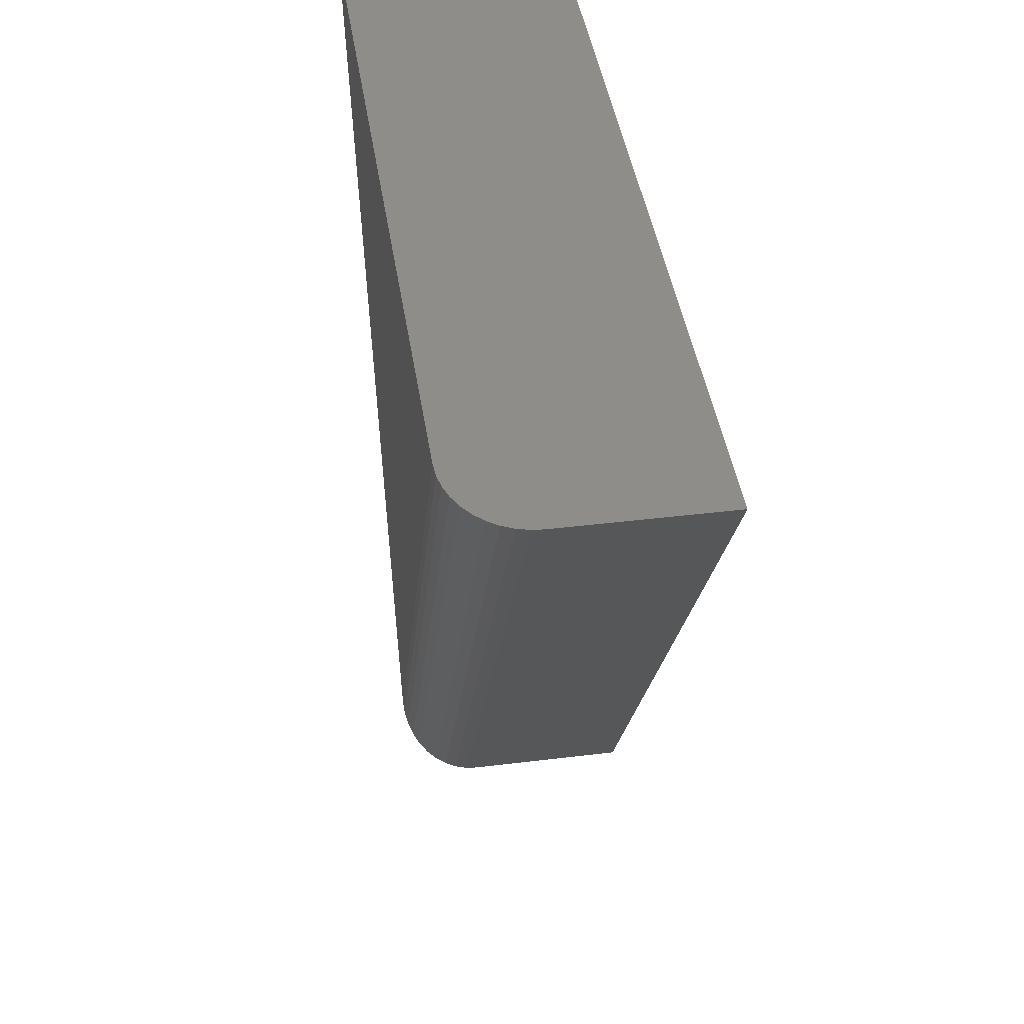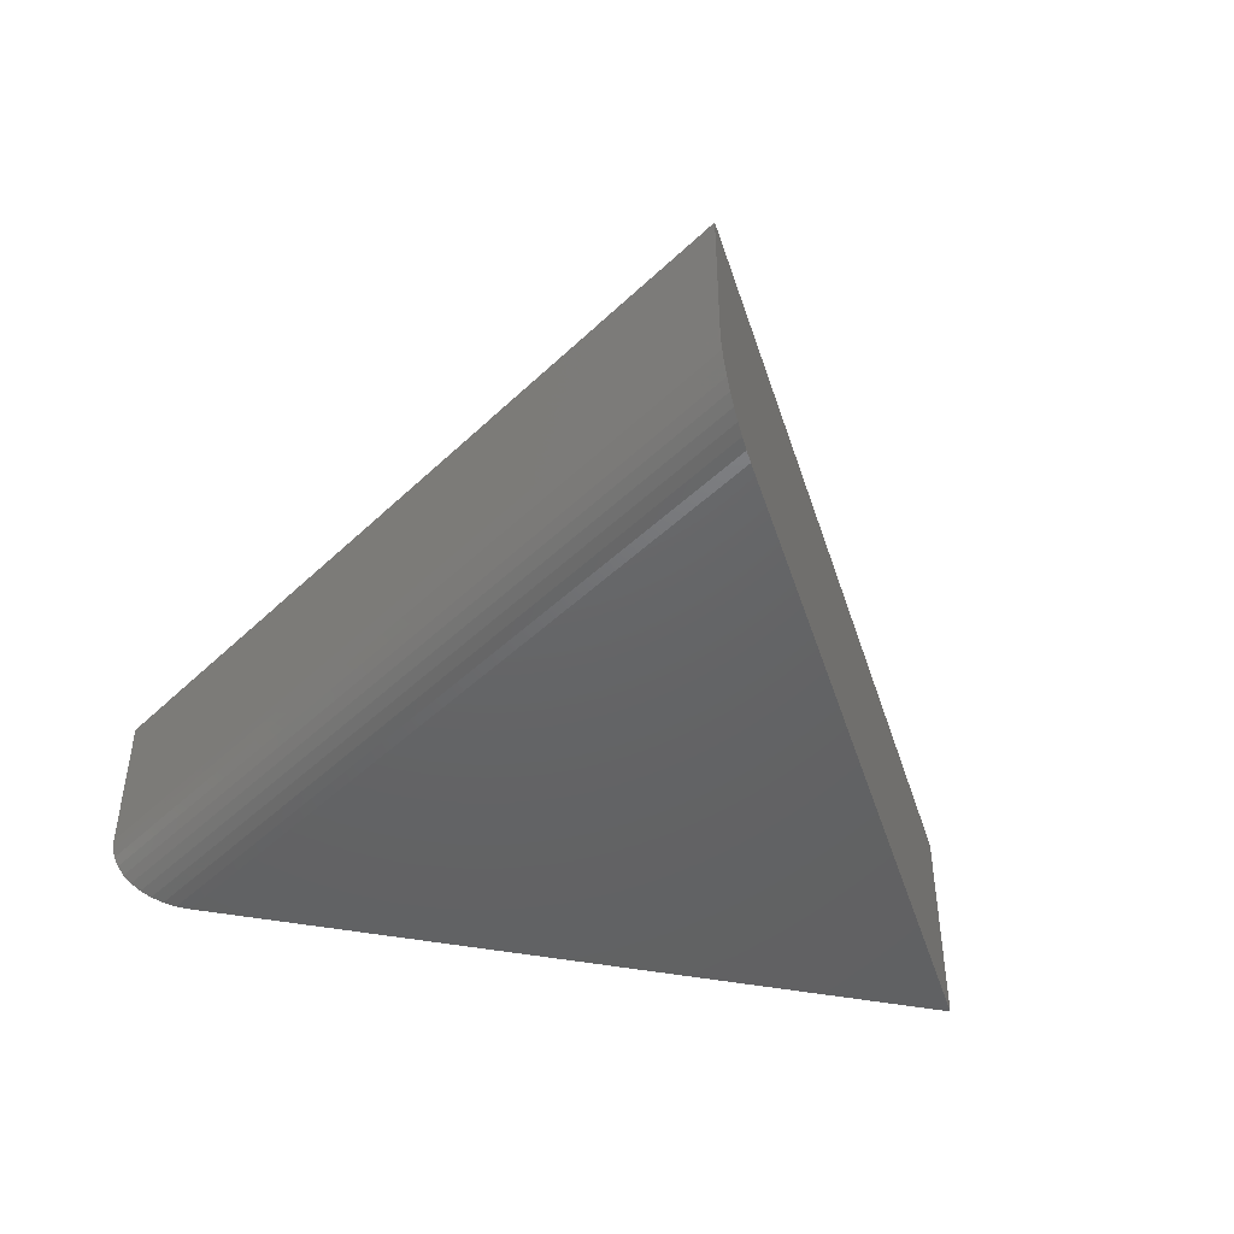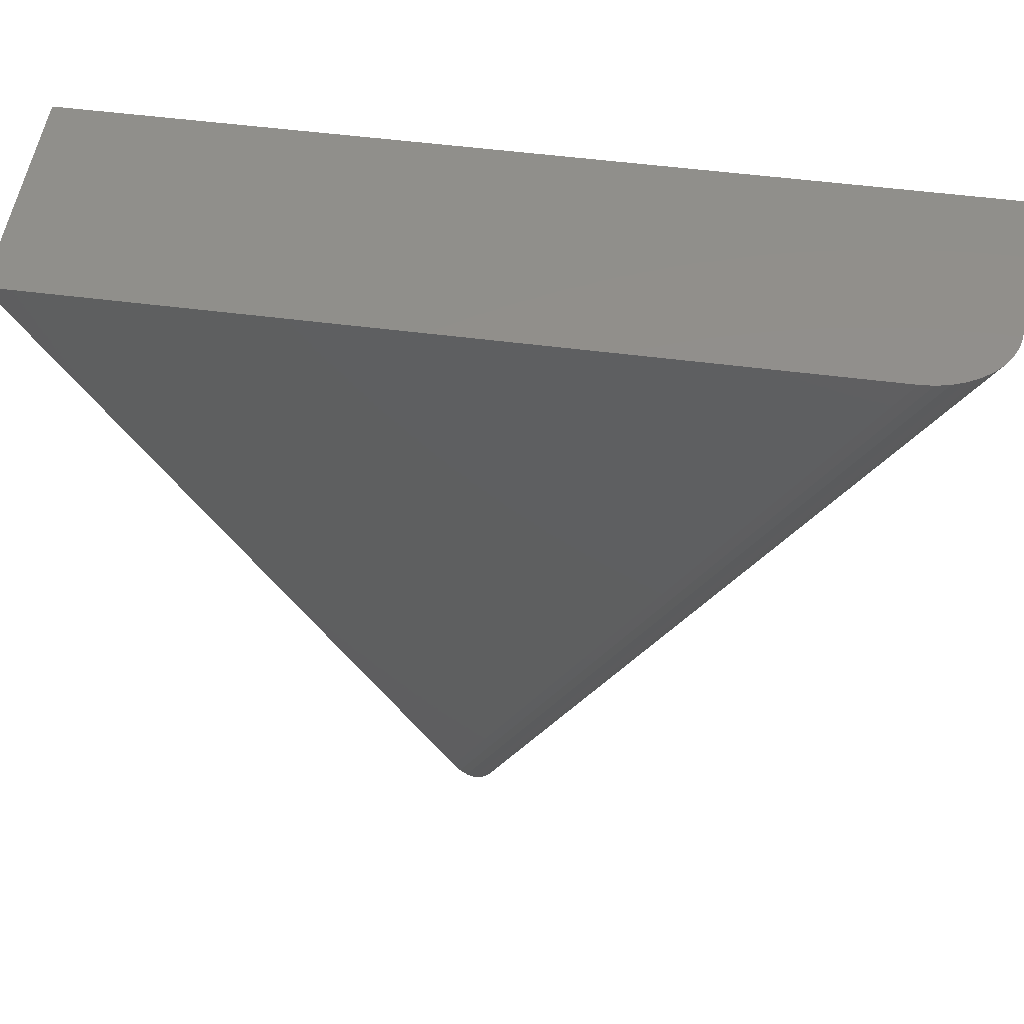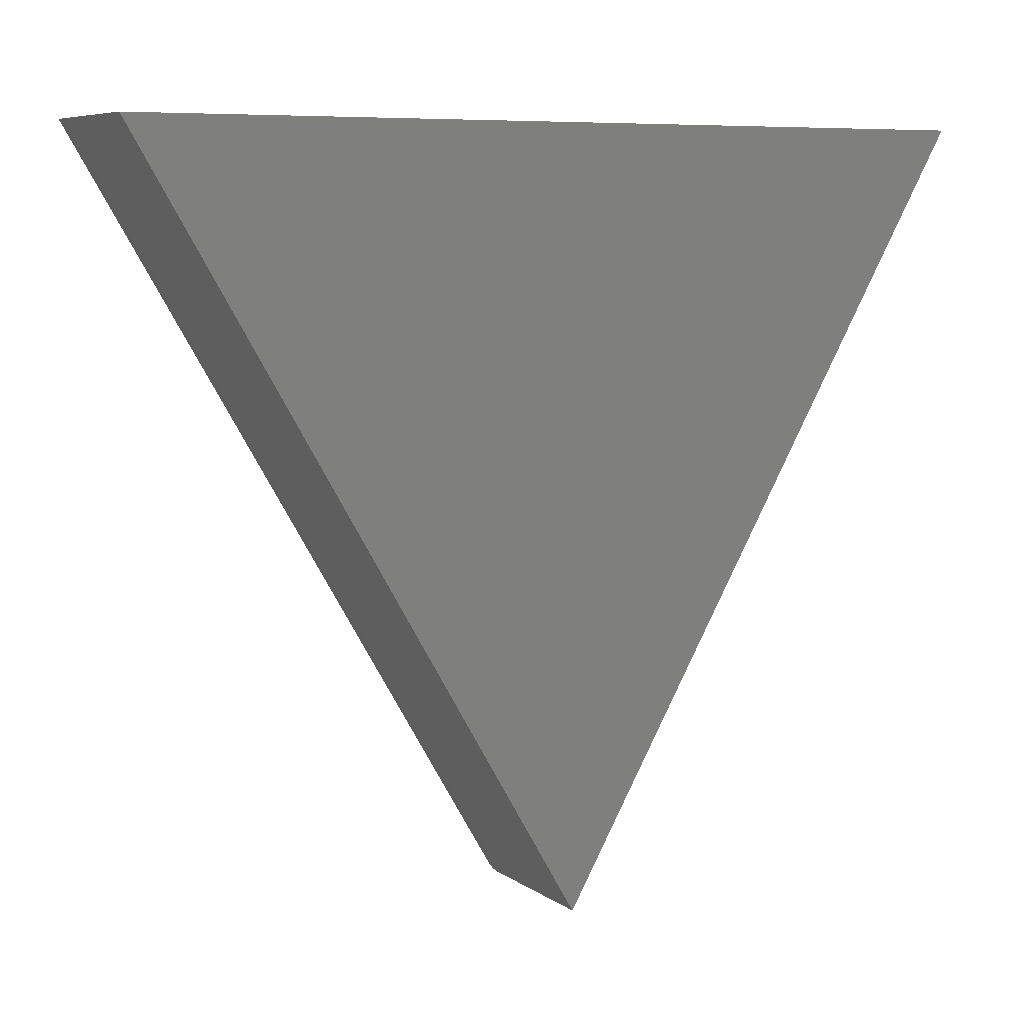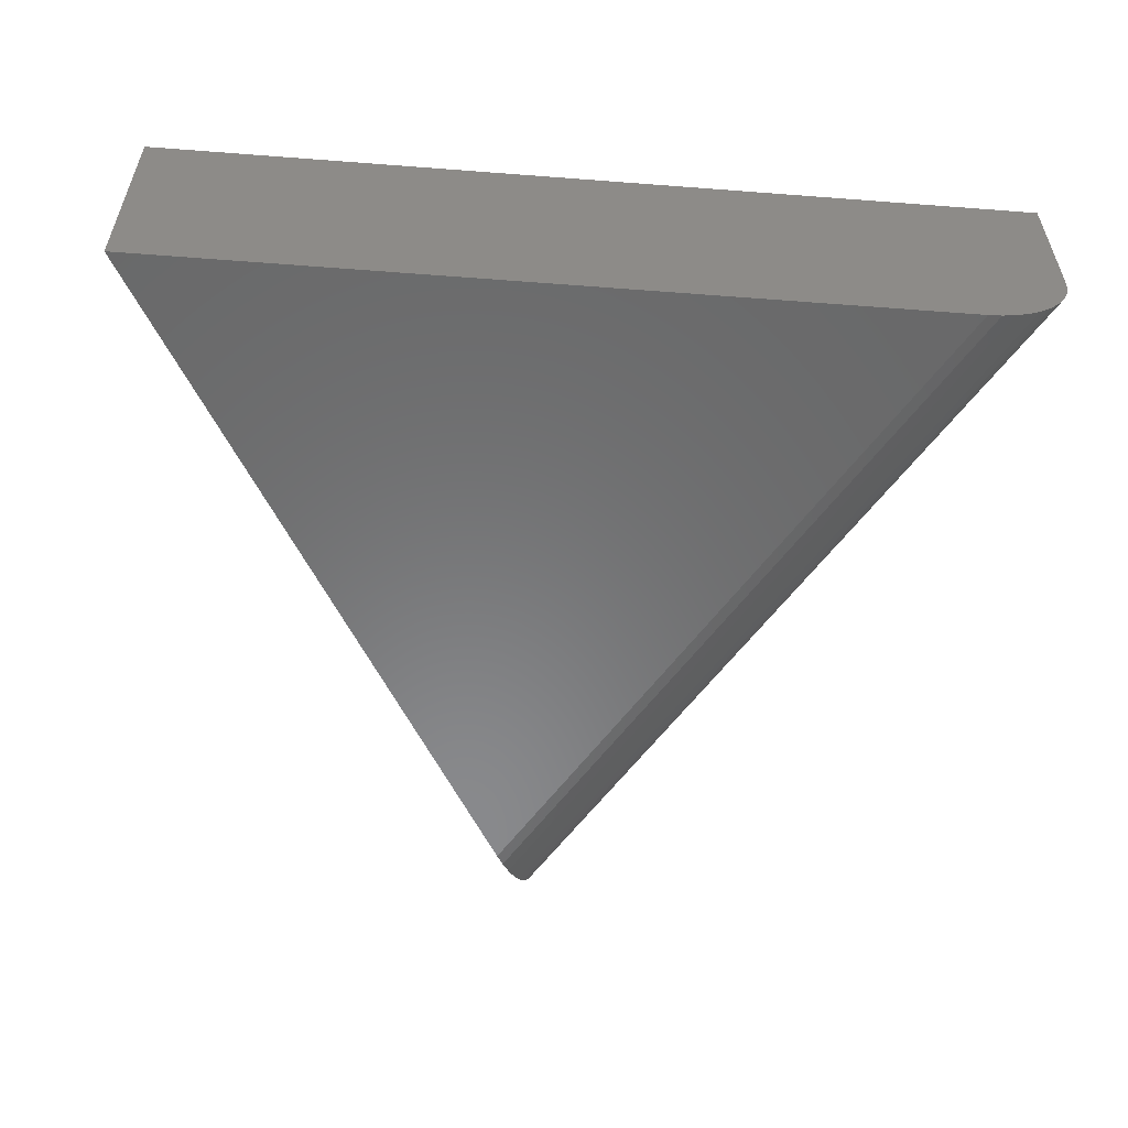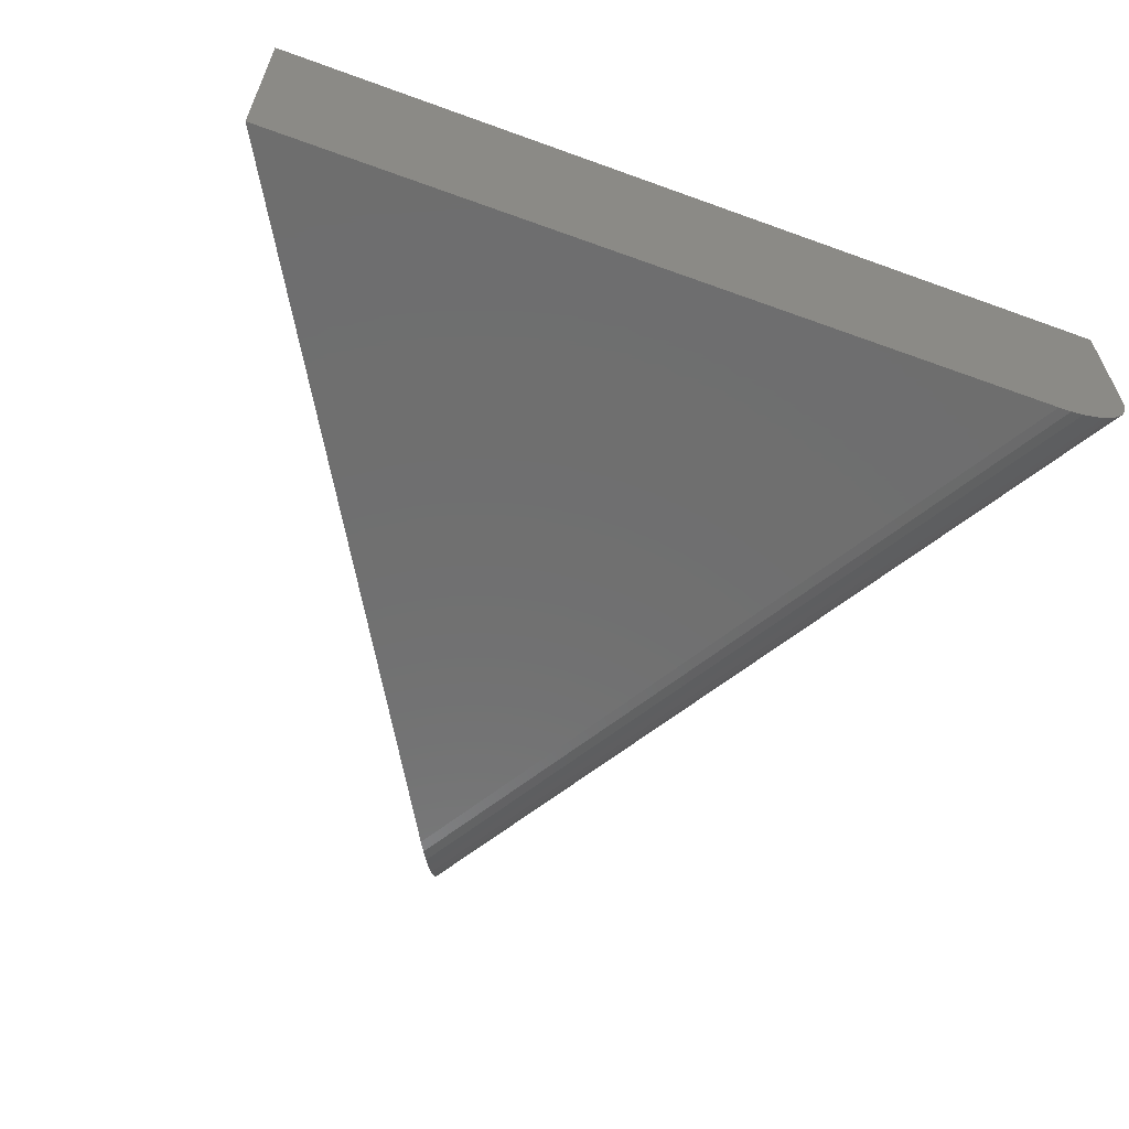
<metadata>
{"format":"stl","ext":"stl","renderer":"f3d","projection":"perspective","resolution":1024,"background":"white","views":[{"elev":42.0,"azim":-98.4,"up":"+Y"},{"elev":-45.9,"azim":-12.3,"up":"+Z"},{"elev":52.2,"azim":-172.0,"up":"+Y"},{"elev":7.3,"azim":-28.8,"up":"+Y"},{"elev":-55.7,"azim":175.4,"up":"+Z"},{"elev":-60.8,"azim":159.6,"up":"+Z"}]}
</metadata>
<code>
# stl→obj: 26 verts, 48 faces
v -0.5217 0.375 0
v 0.6484 0.375 0
v 0.06953 -0.635 0
v -0.6484 0.375 0.3359
v 0.6484 0.375 0.3359
v -0.5415 0.375 0.001346
v -0.561 0.375 0.005389
v -0.5796 0.375 0.01209
v -0.5966 0.375 0.02116
v -0.6121 0.375 0.03267
v -0.6249 0.375 0.0459
v -0.6354 0.375 0.06107
v -0.6428 0.375 0.07715
v -0.6472 0.375 0.09429
v -0.6484 0.375 0.1094
v 0.006826 -0.7444 0.1094
v 0.007428 -0.7434 0.09425
v 0.006826 -0.7444 0.3359
v 0.009616 -0.7395 0.07712
v 0.01328 -0.7331 0.06104
v 0.01847 -0.7241 0.04589
v 0.02483 -0.713 0.03266
v 0.03246 -0.6997 0.02116
v 0.04087 -0.685 0.01209
v 0.0501 -0.6689 0.00539
v 0.05974 -0.6521 0.001347
f 1 2 3
f 4 5 2
f 4 2 1
f 4 1 6
f 4 6 7
f 4 7 8
f 4 8 9
f 4 9 10
f 4 10 11
f 4 11 12
f 4 12 13
f 4 13 14
f 4 14 15
f 16 17 18
f 3 2 5
f 3 5 18
f 3 18 17
f 3 17 19
f 3 19 20
f 3 20 21
f 3 21 22
f 3 22 23
f 3 23 24
f 3 24 25
f 3 25 26
f 4 15 18
f 18 15 16
f 1 3 6
f 6 3 26
f 6 26 7
f 7 26 25
f 7 25 8
f 8 25 24
f 8 24 9
f 9 24 23
f 9 23 10
f 10 23 22
f 10 22 11
f 11 22 21
f 11 21 12
f 12 21 20
f 12 20 13
f 13 20 19
f 13 19 14
f 14 19 17
f 14 17 15
f 15 17 16
f 4 18 5

</code>
